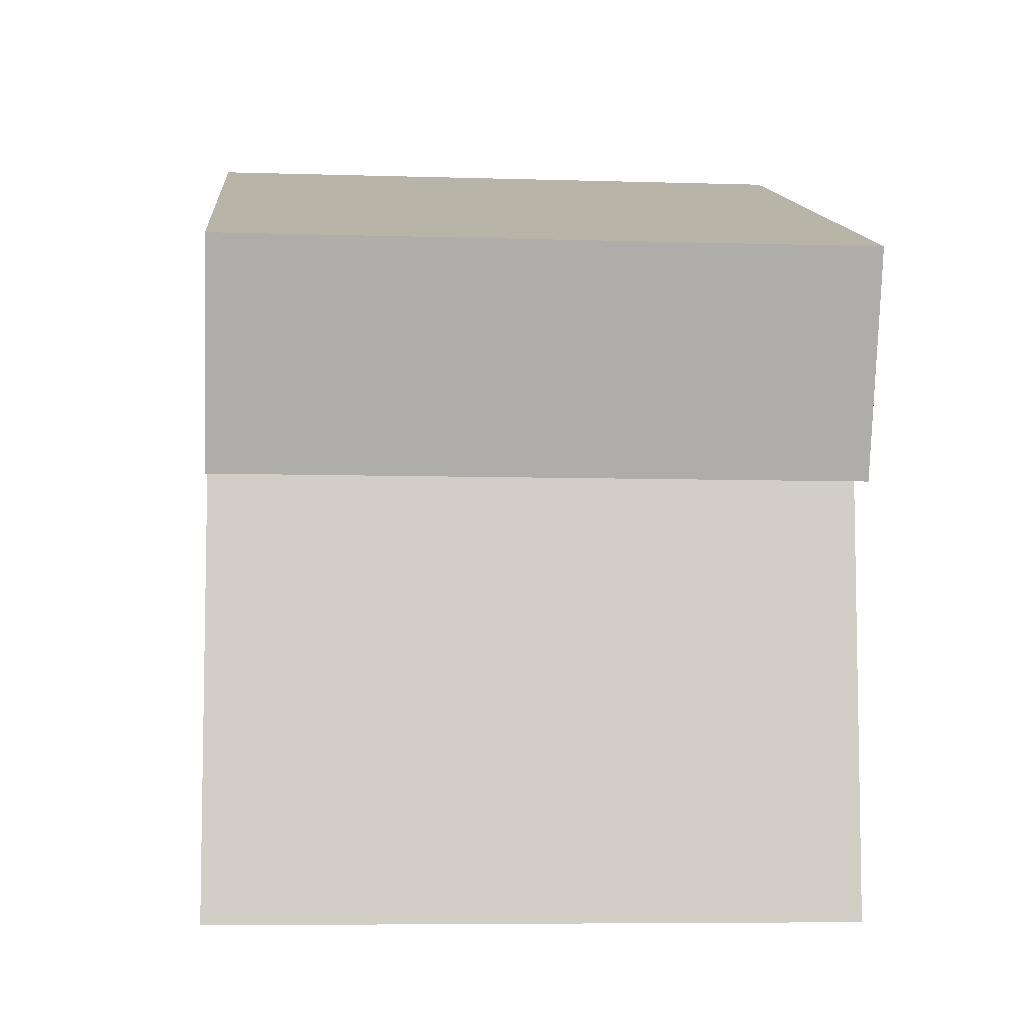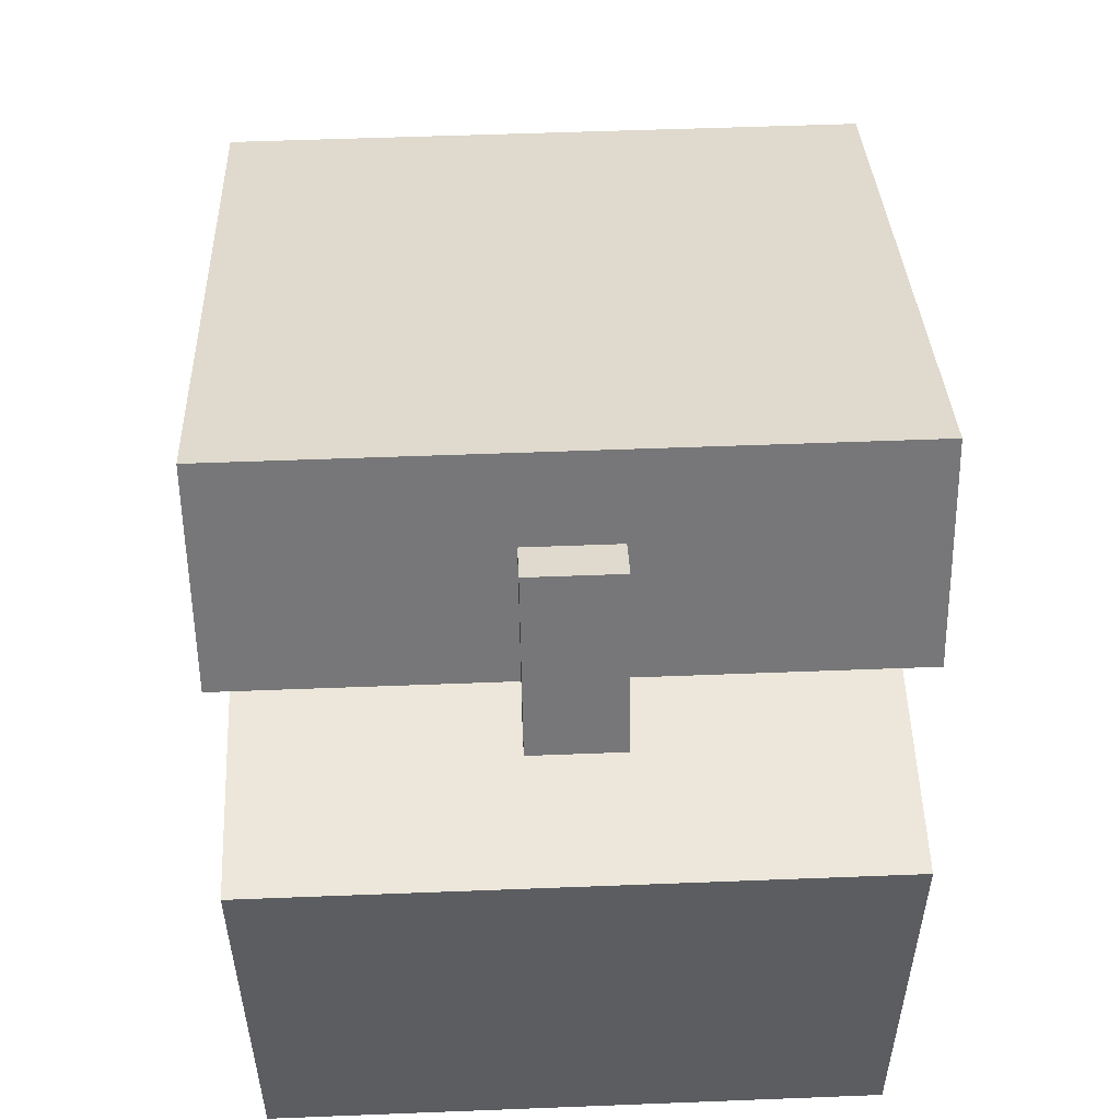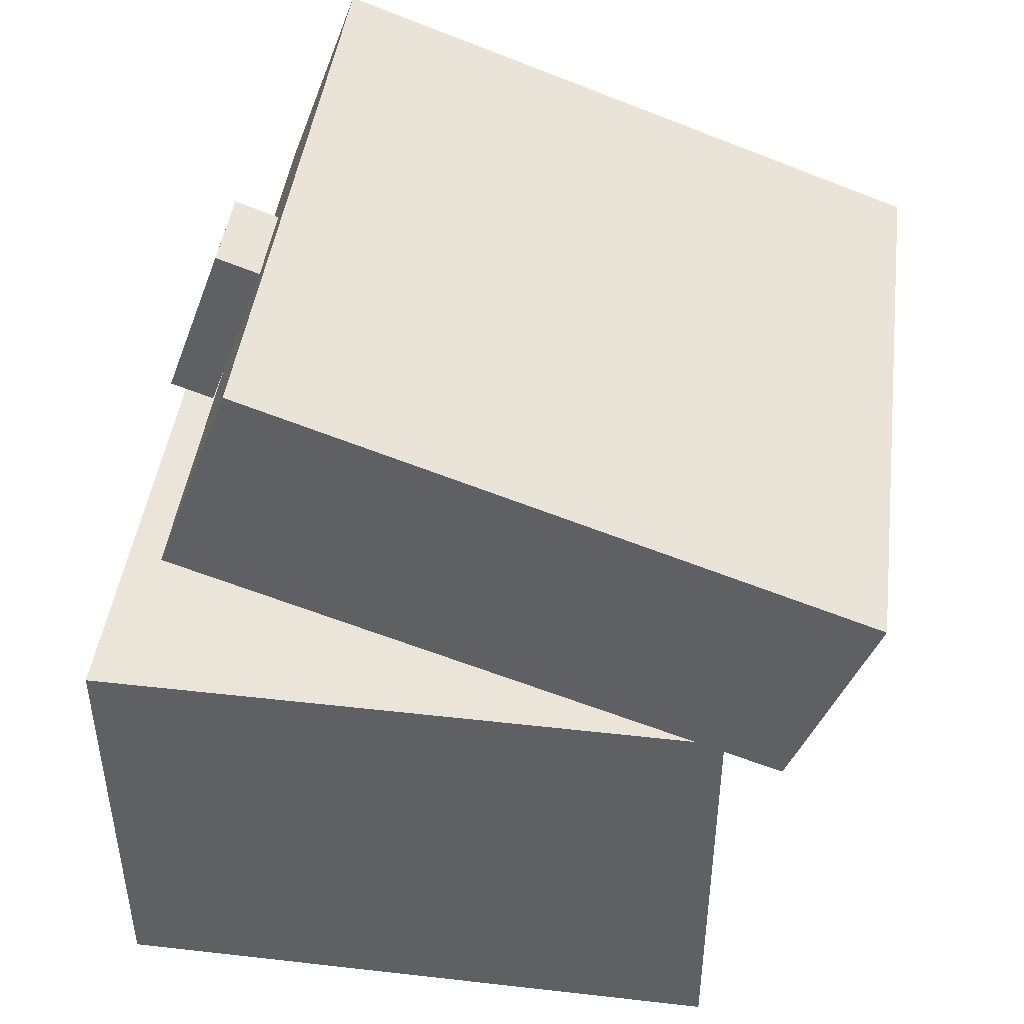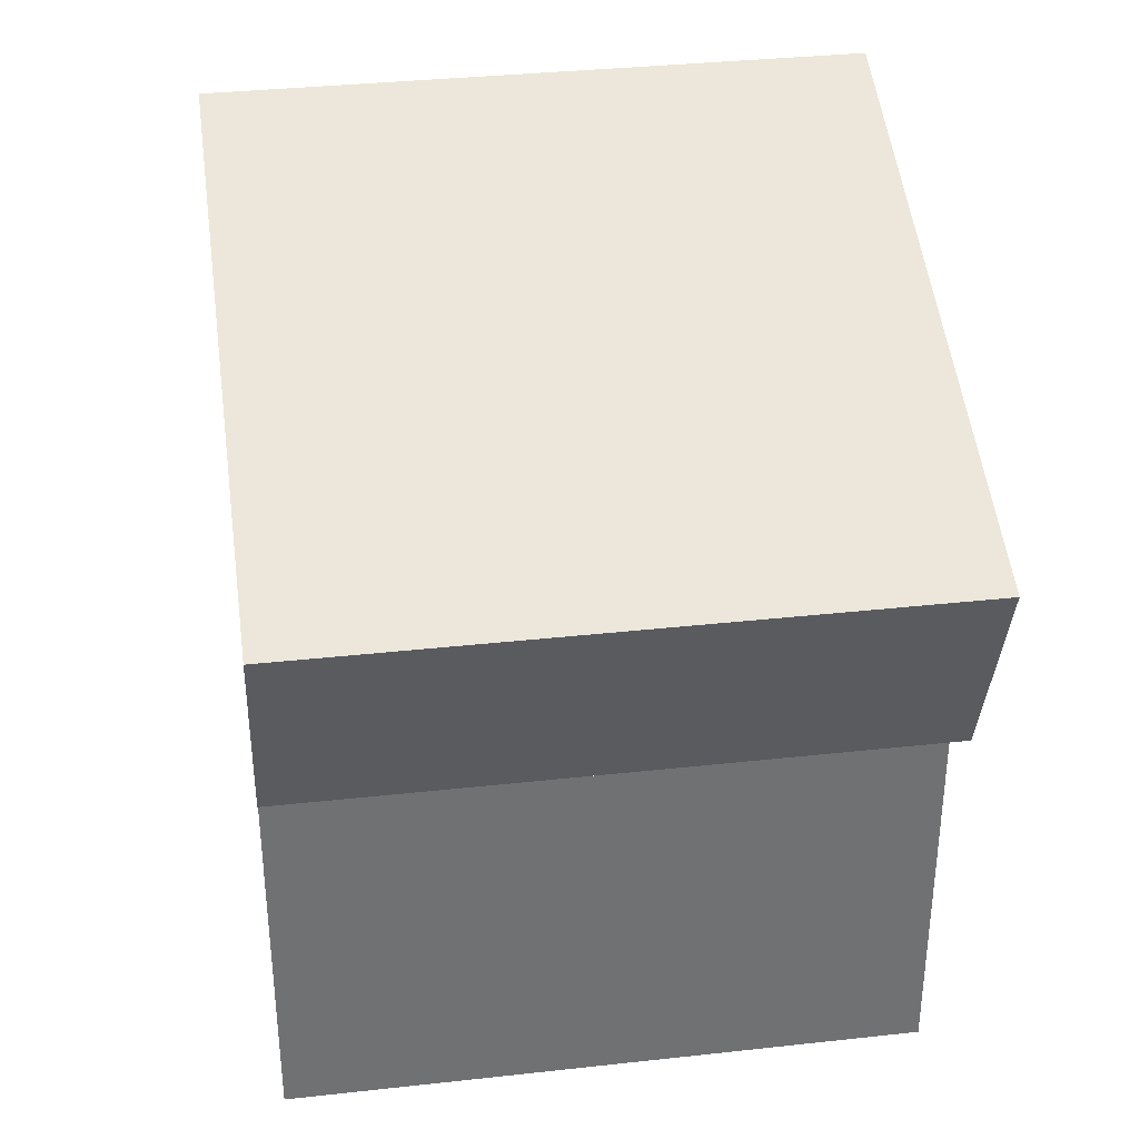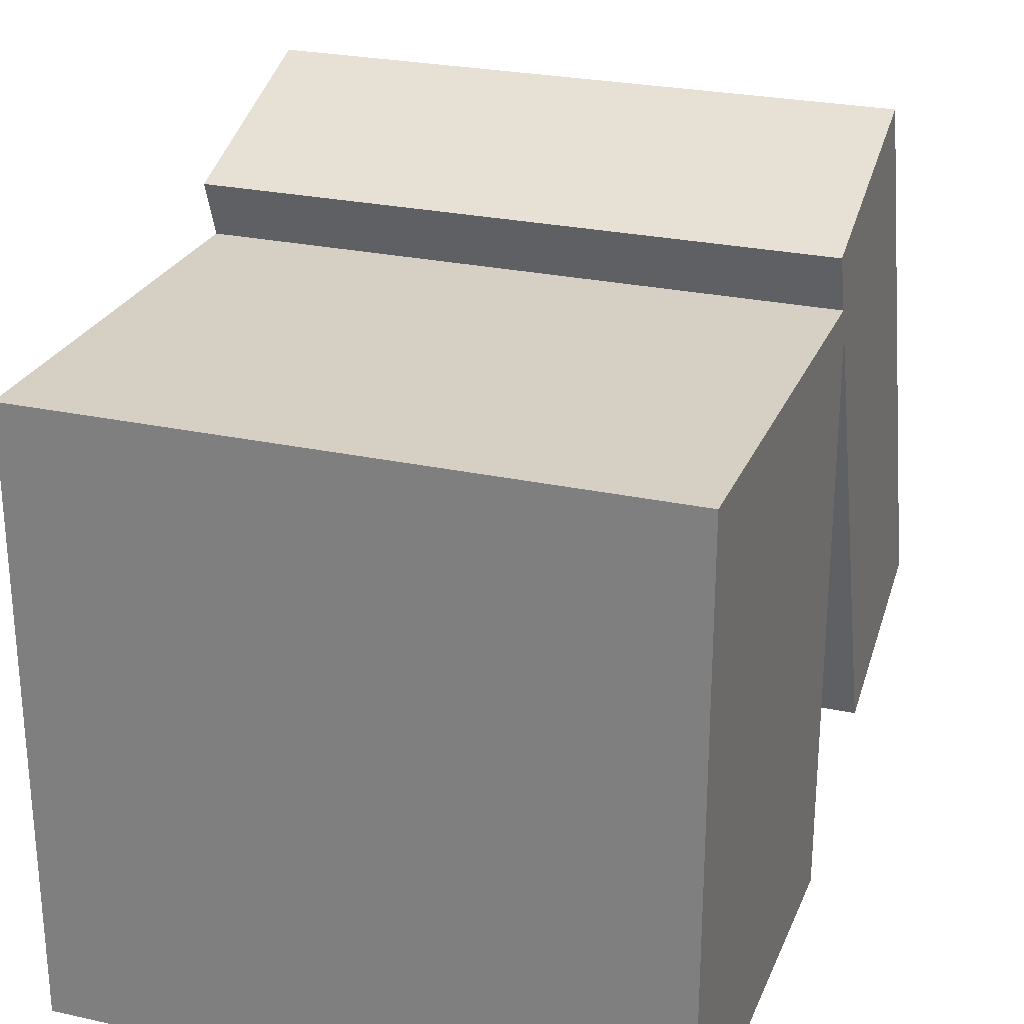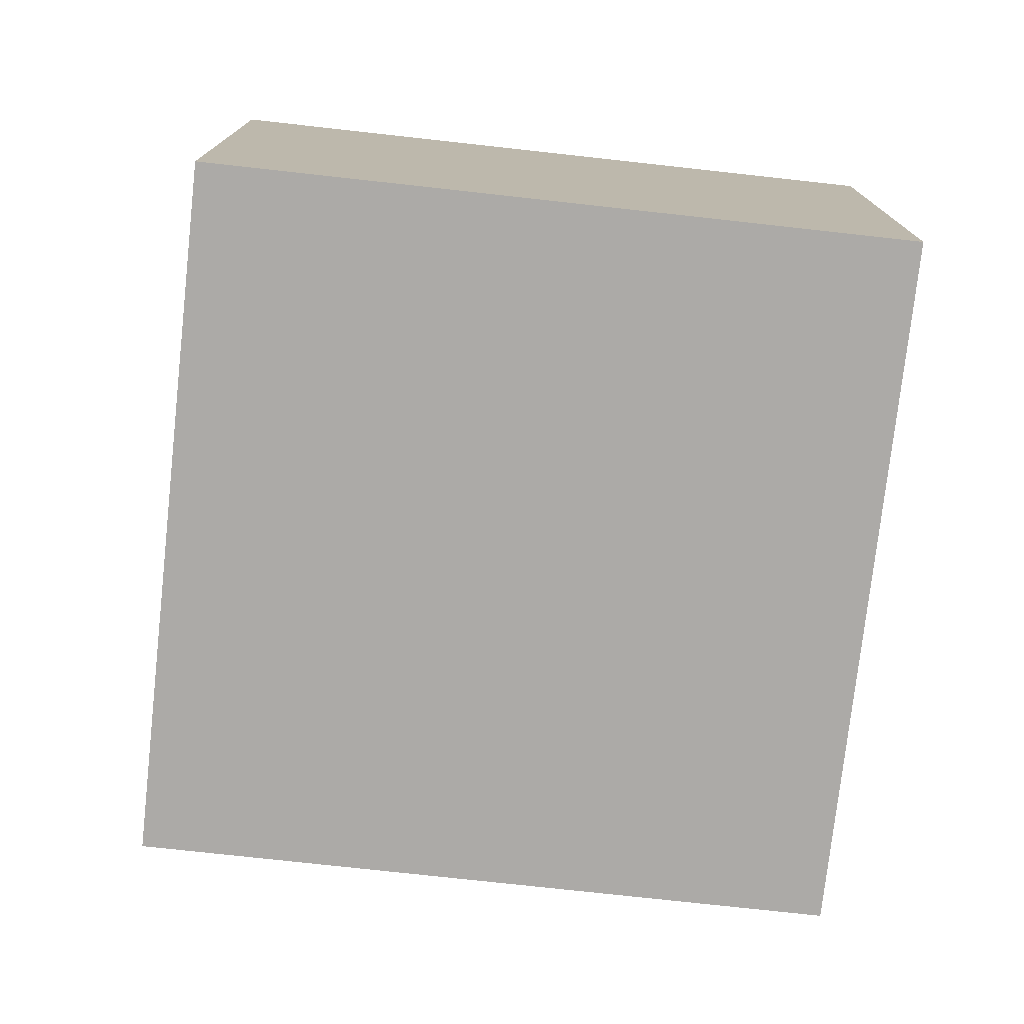
<metadata>
{"format":"obj","ext":"obj","renderer":"f3d","projection":"perspective","resolution":1024,"background":"white","views":[{"elev":-6.9,"azim":-5.1,"up":"+Y"},{"elev":53.0,"azim":177.6,"up":"+Y"},{"elev":44.9,"azim":-82.5,"up":"+Y"},{"elev":35.2,"azim":-8.3,"up":"+Y"},{"elev":26.0,"azim":19.2,"up":"+Z"},{"elev":-76.0,"azim":173.7,"up":"+Y"}]}
</metadata>
<code>
o base_rotation
v 0.4375 0 -0.4375
v 0.4375 0 0.4375
v 0.4375 0.625 -0.4375
v 0.4375 0.625 0.4375
v -0.4375 0 0.4375
v -0.4375 0 -0.4375
v -0.4375 0.625 0.4375
v -0.4375 0.625 -0.4375
f 1 3 2
f 3 4 2
f 5 7 6
f 7 8 6
f 5 6 2
f 6 1 2
f 8 7 3
f 7 4 3
f 6 8 1
f 8 3 1
f 2 4 5
f 4 7 5
o knob_rotation
v 0.0625 0.8434 -0.3843
v 0.0625 0.8221 -0.3256
v 0.0625 1.078 -0.2988
v 0.0625 1.057 -0.2401
v -0.0625 0.8221 -0.3256
v -0.0625 0.8434 -0.3843
v -0.0625 1.057 -0.2401
v -0.0625 1.078 -0.2988
f 9 11 10
f 11 12 10
f 13 15 14
f 15 16 14
f 13 14 10
f 14 9 10
f 16 15 11
f 15 12 11
f 14 16 9
f 16 11 9
f 10 12 13
f 12 15 13
o lid_rotation
v 0.4375 0.8808 -0.3042
v 0.4375 0.5815 0.518
v 0.4375 1.174 -0.1974
v 0.4375 0.8752 0.6249
v -0.4375 0.5815 0.518
v -0.4375 0.8808 -0.3042
v -0.4375 0.8752 0.6249
v -0.4375 1.174 -0.1974
f 17 19 18
f 19 20 18
f 21 23 22
f 23 24 22
f 21 22 18
f 22 17 18
f 24 23 19
f 23 20 19
f 22 24 17
f 24 19 17
f 18 20 21
f 20 23 21

</code>
